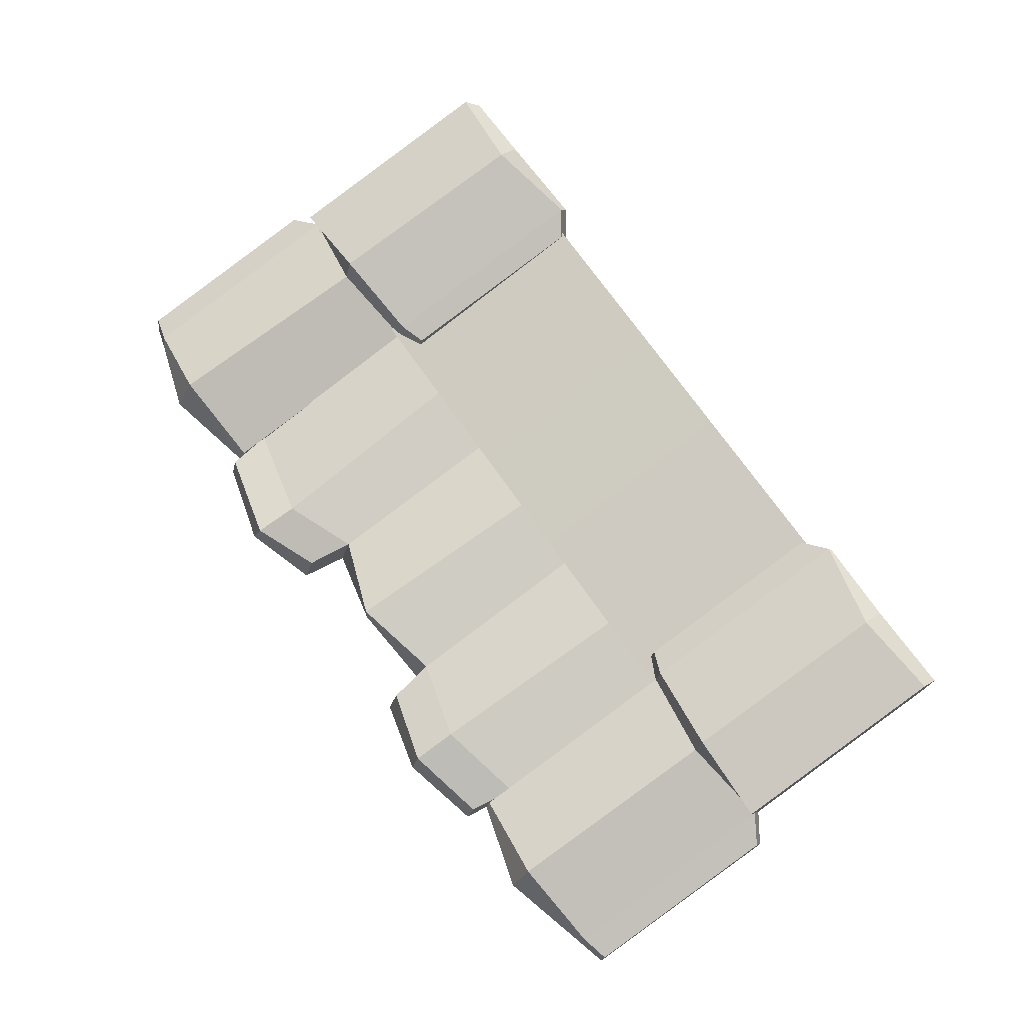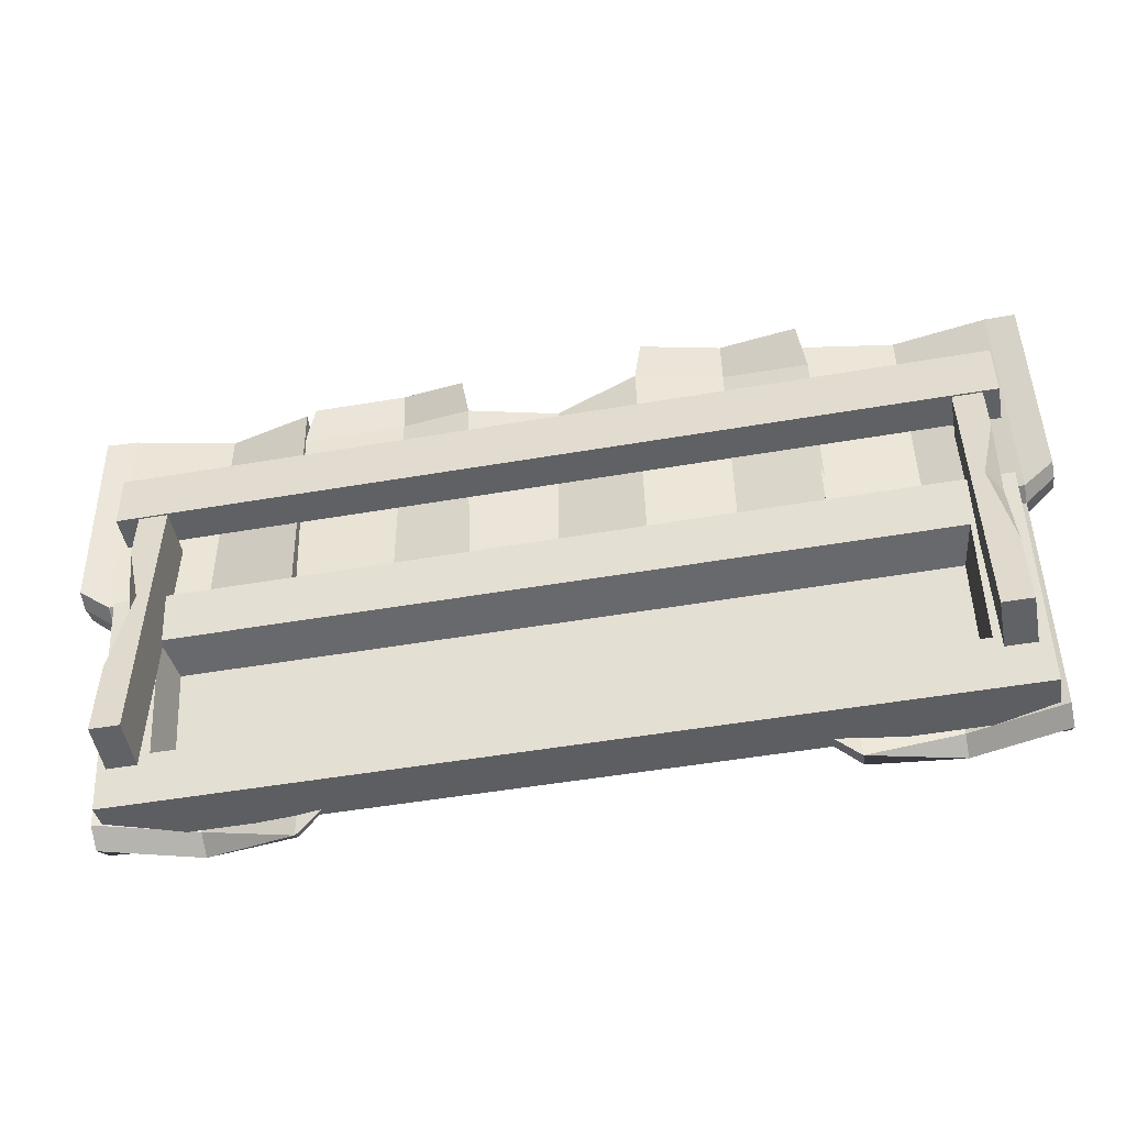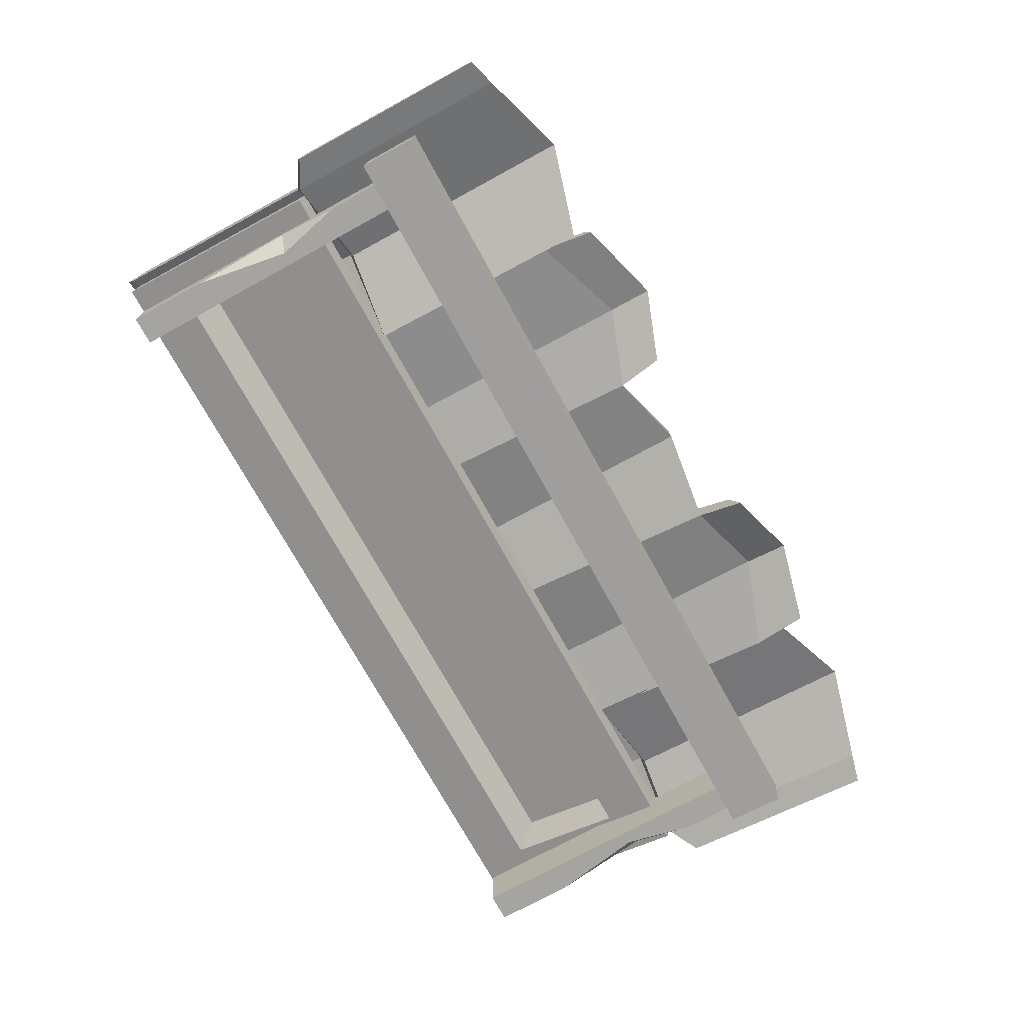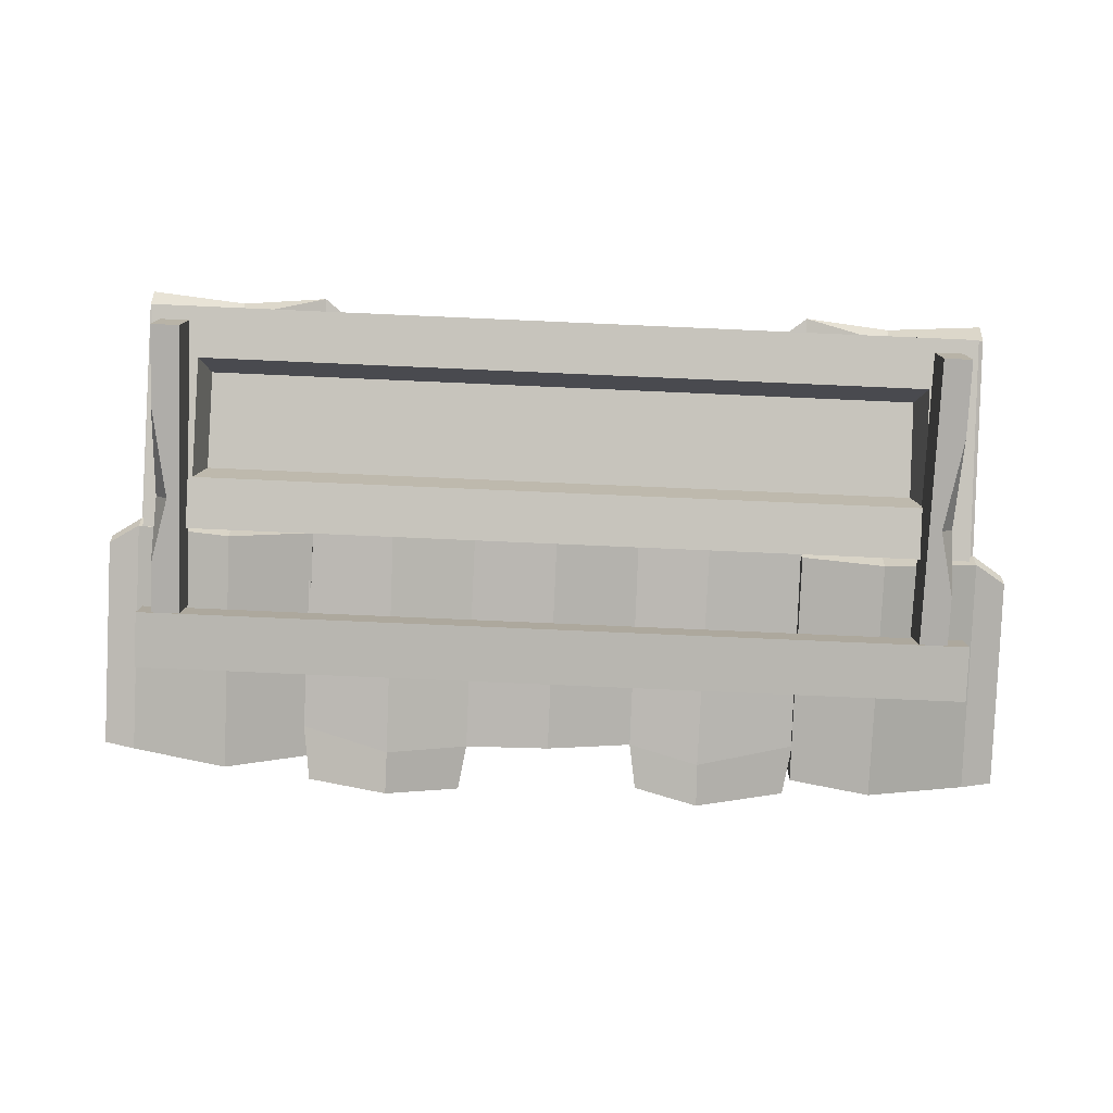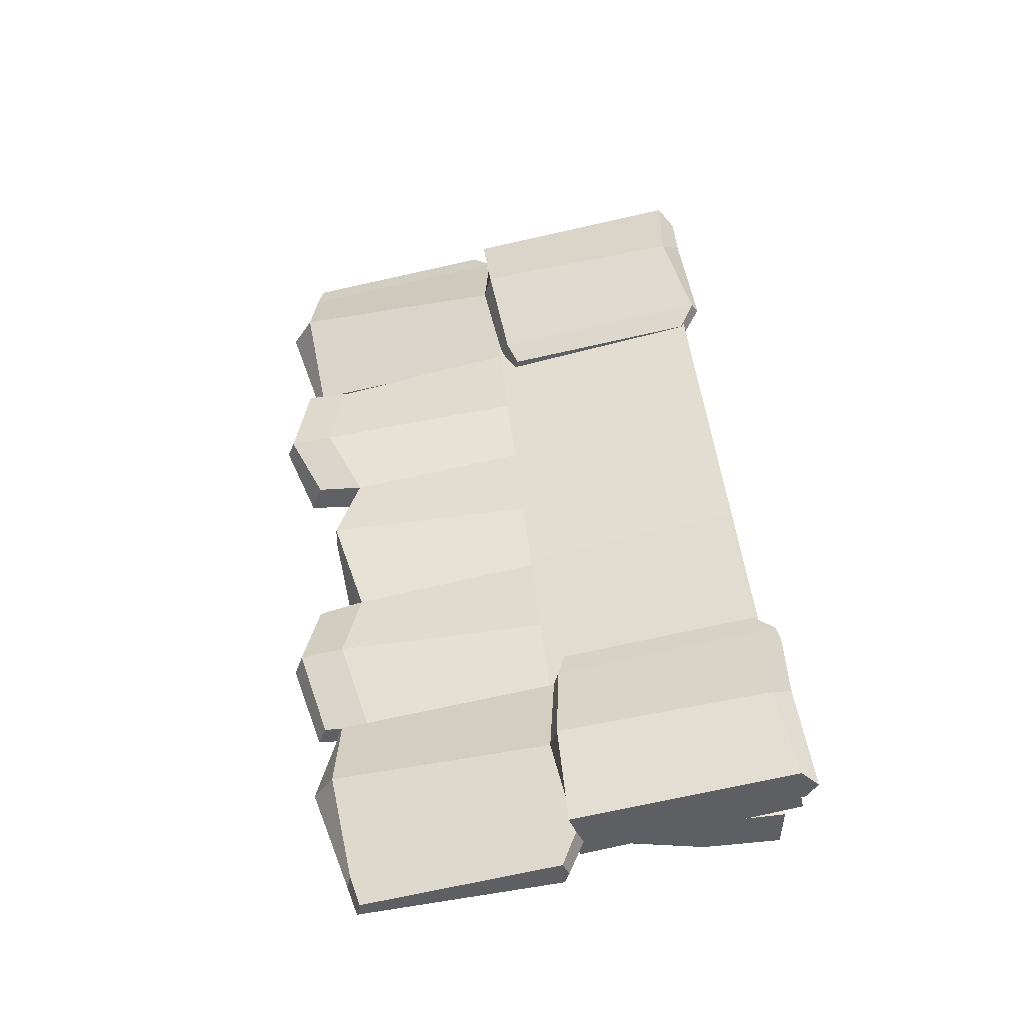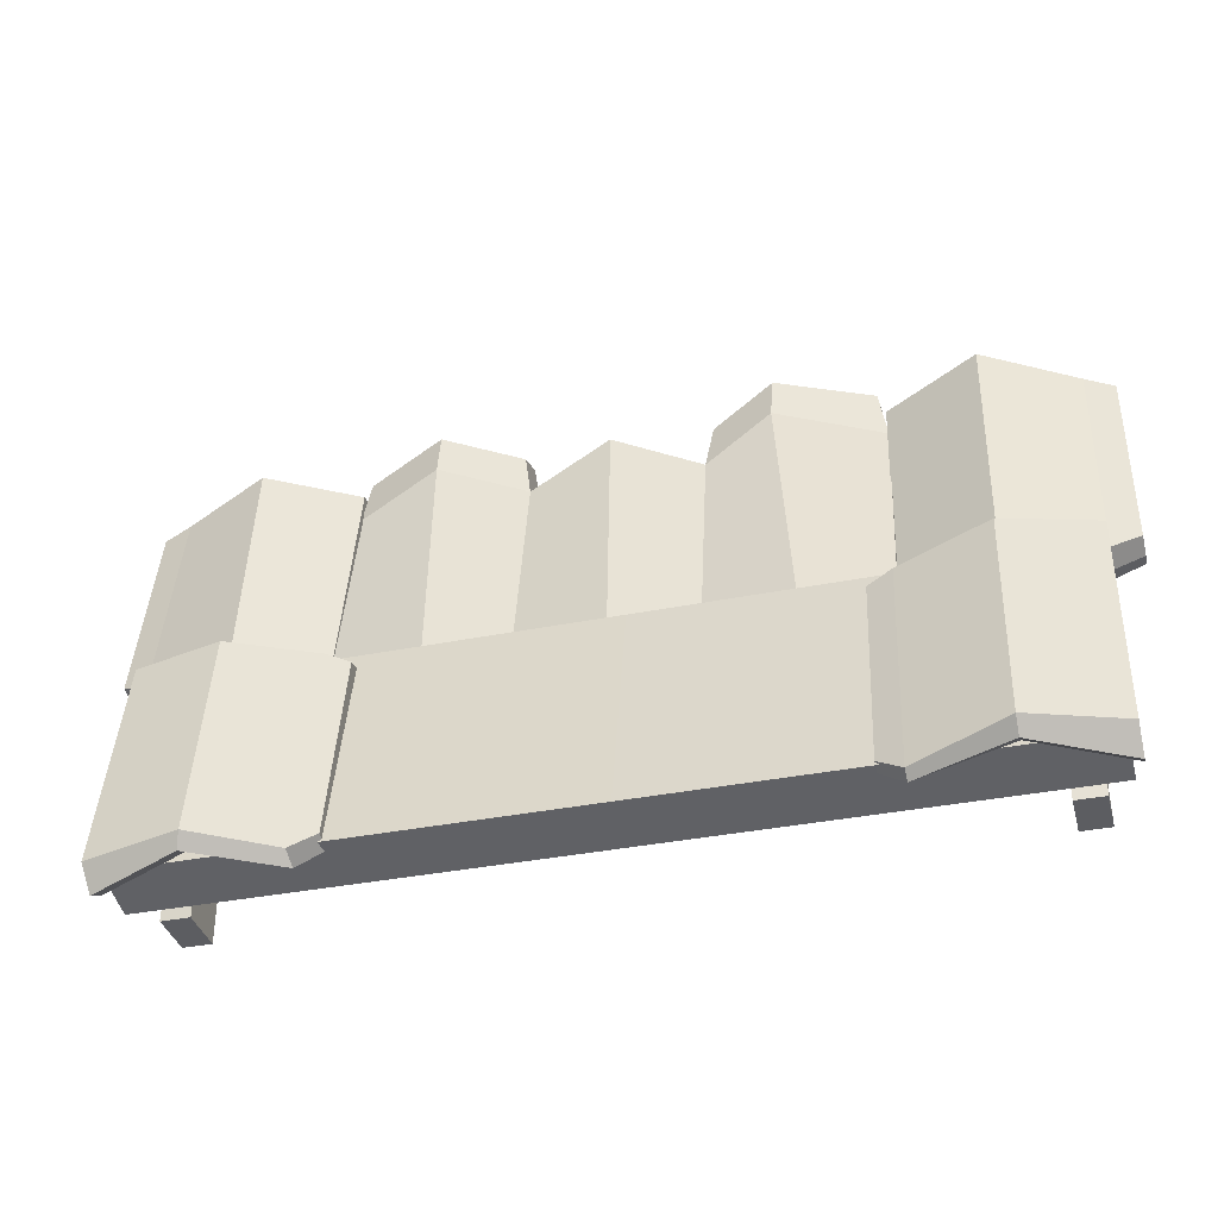
<metadata>
{"format":"obj","ext":"obj","renderer":"f3d","projection":"perspective","resolution":1024,"background":"white","views":[{"elev":71.9,"azim":55.0,"up":"+Y"},{"elev":-50.6,"azim":10.6,"up":"+Z"},{"elev":-73.3,"azim":-61.2,"up":"+Y"},{"elev":-77.4,"azim":177.5,"up":"+Y"},{"elev":48.1,"azim":83.9,"up":"+Y"},{"elev":-36.5,"azim":-165.4,"up":"+Z"}]}
</metadata>
<code>
v 216.9 188.3 74.18
v 216.9 188.3 1.535
v 216.9 200.3 74.18
v 216.9 200.3 1.535
v 223.9 200.3 74.18
v 223.9 200.3 1.535
v 223.9 188.3 74.18
v 223.9 188.3 1.535
v 216.9 188.3 43.92
v 216.9 200.3 44.57
v 223.9 198.8 45.35
v 223.9 188.3 60.91
v 223.9 188.3 20.96
v 223.9 194.9 45.05
v 220.1 188.3 44.27
v 31.98 188.3 74.18
v 31.98 188.3 1.535
v 31.98 200.3 74.18
v 31.98 200.3 1.535
v 24.94 200.3 74.18
v 24.94 200.3 1.535
v 24.94 188.3 74.18
v 24.94 188.3 1.535
v 31.98 188.3 43.92
v 31.98 200.3 44.57
v 24.94 198.8 45.35
v 24.94 188.3 60.91
v 24.94 188.3 20.96
v 24.94 194.9 45.05
v 28.82 188.3 44.27
v 61.36 192.5 111.7
v 61.36 208.9 55.09
v 61.36 198.5 54.52
v 61.36 225.3 -1.522
v 61.36 222.8 -3.329
v 17.25 226.3 1.409
v 17.25 192.5 111.7
v 17.25 208.9 55.09
v 39.3 201.7 118.1
v 39.33 215.6 58.66
v 39.3 230.3 4.011
v 61.36 214.4 53.94
v 39.31 222 56.9
v 17.25 215.4 56.87
v 61.36 198.2 110.6
v 39.3 209.5 113
v 17.25 198.2 110.6
v 17.25 198.5 54.52
v 17.25 214.3 -0.5085
v 17.25 203.3 53.28
v 17.25 219.7 -3.329
v 39.3 228.8 -0.6853
v 39.3 223.5 2.136
v 39.3 209 55.92
v 39.3 204.1 57.17
v 10.31 200.5 57.68
v 10.31 196.2 58.79
v 10.31 205.5 59.29
v 10.31 195.9 108.8
v 10.31 190.9 109.8
v 67.32 220.6 1.066
v 67.32 208 52.59
v 67.32 212.9 51.57
v 67.32 222.4 2.659
v 227.7 187.9 73.34
v 227.7 196.7 73.97
v 227.7 186.9 87.33
v 227.7 195.7 87.96
v 19.41 186.9 87.33
v 19.41 195.7 87.96
v 19.41 196.7 73.97
v 19.41 187.9 73.34
v 61.07 209.8 56.11
v 82.43 209.8 56.11
v 102.7 209.8 56.11
v 123.6 209.8 56.11
v 144.4 209.8 56.11
v 165.2 209.8 56.11
v 186.1 209.8 56.11
v 186.1 194.2 103.2
v 144.4 191.7 106
v 102.7 193.1 104.2
v 61.07 194.3 103.2
v 84.64 199.6 111.1
v 123.6 201.2 108.8
v 165.2 199.5 111.1
v 61.07 199.1 103.4
v 186 199.1 103.4
v 144.4 200 103
v 165.2 206.5 108.8
v 102.8 201.2 101.3
v 123.6 206.9 108.6
v 86.35 206.1 109
v 144.4 201.9 54.43
v 165.2 201.9 54.43
v 102.7 201.9 54.43
v 123.6 201.9 54.43
v 61.07 201.9 54.43
v 84.64 201.9 54.43
v 186.1 201.9 54.43
v 146.2 190.8 117.1
v 165.2 198.1 121.8
v 165.2 204.5 119.7
v 146.2 198.5 114.4
v 184.3 192.2 116.6
v 184.3 197.7 114.7
v 62.92 194.2 115.9
v 84.4 198.1 121.7
v 85.96 204.1 119.8
v 62.92 199.8 114.3
v 100.9 192.2 115.4
v 100.9 199.7 112.8
v 227.6 214.5 0
v 227.6 201.9 54.43
v 19.41 214.5 0
v 19.41 201.9 54.43
v 33.2 216.6 16.41
v 33.2 210.4 40.24
v 213.8 210.4 40.24
v 213.8 216.6 16.41
v 19.41 209.2 -1.119
v 19.41 196.6 53.31
v 31.32 199.2 40.69
v 31.32 206.5 11.51
v 227.6 196.6 53.31
v 215.7 199.2 40.69
v 227.6 209.2 -1.119
v 215.7 206.5 11.51
v 227.6 222.5 1.676
v 227.6 209.8 56.11
v 19.41 222.5 1.676
v 19.41 209.8 56.11
v 185.5 194.5 111.2
v 185.5 210.4 55.02
v 185.5 201.3 54.19
v 185.5 226.3 -1.149
v 185.5 221.5 -3.096
v 229.6 227.1 1.807
v 229.6 194.5 111.2
v 229.6 210.4 55.02
v 207.6 202.3 117.8
v 207.5 215.7 58.74
v 207.6 229.9 4.49
v 185.5 215.3 54.01
v 207.5 221.3 57.15
v 229.6 216 56.97
v 185.5 199.4 110.2
v 207.6 209.2 112.9
v 229.6 199.4 110.2
v 229.6 201.3 54.19
v 229.6 216.8 -0.4138
v 229.6 205.6 53.07
v 229.6 221.5 -3.096
v 207.6 229.4 -0.221
v 207.6 224.7 2.463
v 207.6 210 55.84
v 207.6 205.7 56.96
v 236.5 203 57.39
v 236.5 199.2 58.39
v 236.5 207.3 59.13
v 236.5 197.5 108.4
v 236.5 193.1 109.3
v 179.5 219.5 1.241
v 179.5 209.7 52.5
v 179.5 214 51.61
v 179.5 223.7 2.959
f 1 3 10 9
f 3 5 11 10
f 14 12 15
f 2 4 6 8
f 7 5 3 1
f 10 4 2 9
f 11 6 4 10
f 13 8 6 11 14
f 9 2 8 13 15
f 7 1 9 15 12
f 5 7 12 14 11
f 14 15 13
f 16 24 25 18
f 18 25 26 20
f 29 30 27
f 17 23 21 19
f 22 16 18 20
f 25 24 17 19
f 26 25 19 21
f 28 29 26 21 23
f 24 30 28 23 17
f 22 27 30 24 16
f 20 26 29 27 22
f 29 28 30
f 61 64 63 62
f 41 36 44 43
f 38 40 43 44
f 42 34 41 43
f 40 32 42 43
f 33 32 45 31
f 40 38 47 46
f 37 39 46 47
f 45 32 40 46
f 39 31 45 46
f 49 50 38 44 36 51
f 57 60 59 58 56
f 32 54 53 35
f 54 32 33 55
f 55 33 31 39
f 35 53 52
f 53 49 51 52
f 54 50 49 53
f 48 50 54 55
f 37 48 55 39
f 48 57 56 50
f 50 56 58 38
f 38 58 59 47
f 47 59 60 37
f 37 60 57 48
f 35 61 62 32
f 32 62 63 42
f 42 63 64 34
f 34 64 61 35
f 34 35 52 41
f 41 52 51 36
f 69 70 71 72
f 67 68 70 69
f 68 66 71 70
f 66 65 72 71
f 65 67 69 72
f 66 68 67 65
f 101 102 103 104
f 78 77 89 90
f 82 85 92 91
f 107 108 109 110
f 108 111 112 109
f 85 81 89 92
f 89 77 76 92
f 102 105 106 103
f 88 79 78 90
f 74 73 87 93
f 91 75 74 93
f 76 75 91 92
f 86 81 94 95
f 85 82 96 97
f 84 83 98 99
f 82 84 99 96
f 81 85 97 94
f 80 86 95 100
f 81 86 102 101
f 90 89 104 103
f 89 81 101 104
f 86 80 105 102
f 80 88 106 105
f 88 90 103 106
f 83 84 108 107
f 93 87 110 109
f 87 83 107 110
f 84 82 111 108
f 82 91 112 111
f 91 93 109 112
f 79 88 80 100
f 87 73 98 83
f 126 125 122 123
f 127 128 124 121
f 119 126 123 118
f 125 114 116 122
f 113 127 121 115
f 128 120 117 124
f 129 113 115 131
f 113 129 130 114
f 131 115 116 132
f 115 121 122 116
f 123 122 121 124
f 118 123 124 117
f 120 119 118 117
f 126 119 120 128
f 125 126 128 127
f 114 125 127 113
f 132 130 129 131
f 163 164 165 166
f 143 145 146 138
f 140 146 145 142
f 144 145 143 136
f 142 145 144 134
f 135 133 147 134
f 142 148 149 140
f 139 149 148 141
f 147 148 142 134
f 141 148 147 133
f 151 153 138 146 140 152
f 159 158 160 161 162
f 134 137 155 156
f 156 157 135 134
f 157 141 133 135
f 137 154 155
f 155 154 153 151
f 156 155 151 152
f 150 157 156 152
f 139 141 157 150
f 150 152 158 159
f 152 140 160 158
f 140 149 161 160
f 149 139 162 161
f 139 150 159 162
f 137 134 164 163
f 134 144 165 164
f 144 136 166 165
f 136 137 163 166
f 136 143 154 137
f 143 138 153 154

</code>
